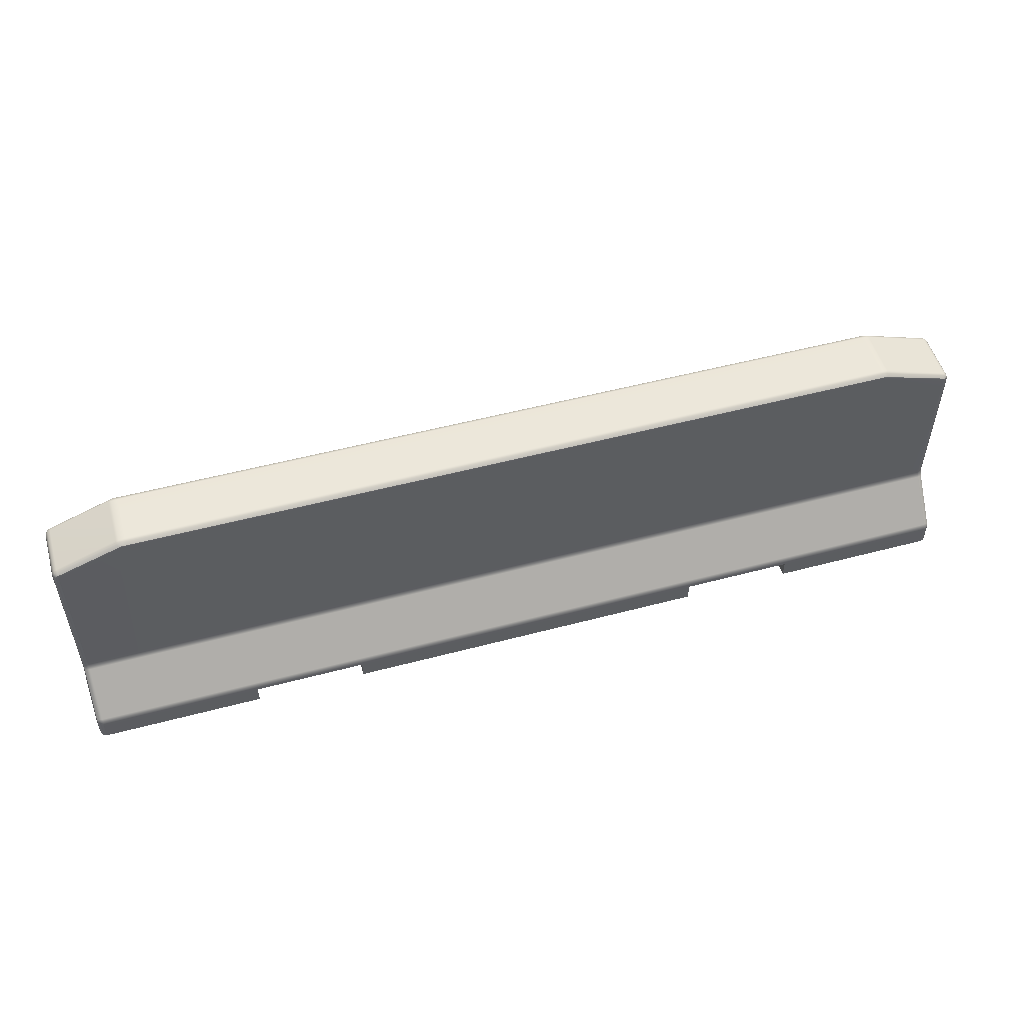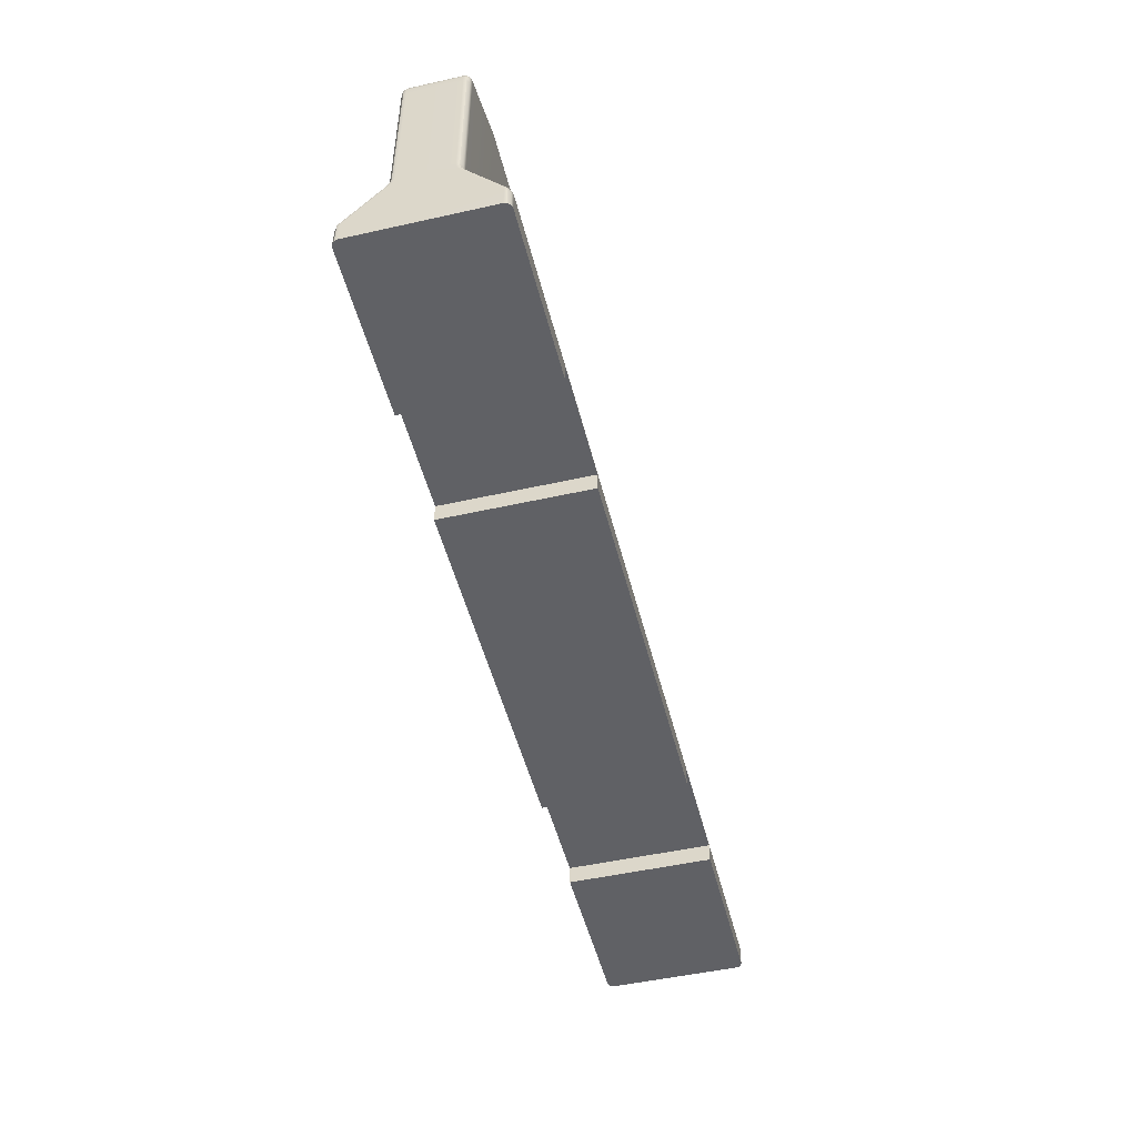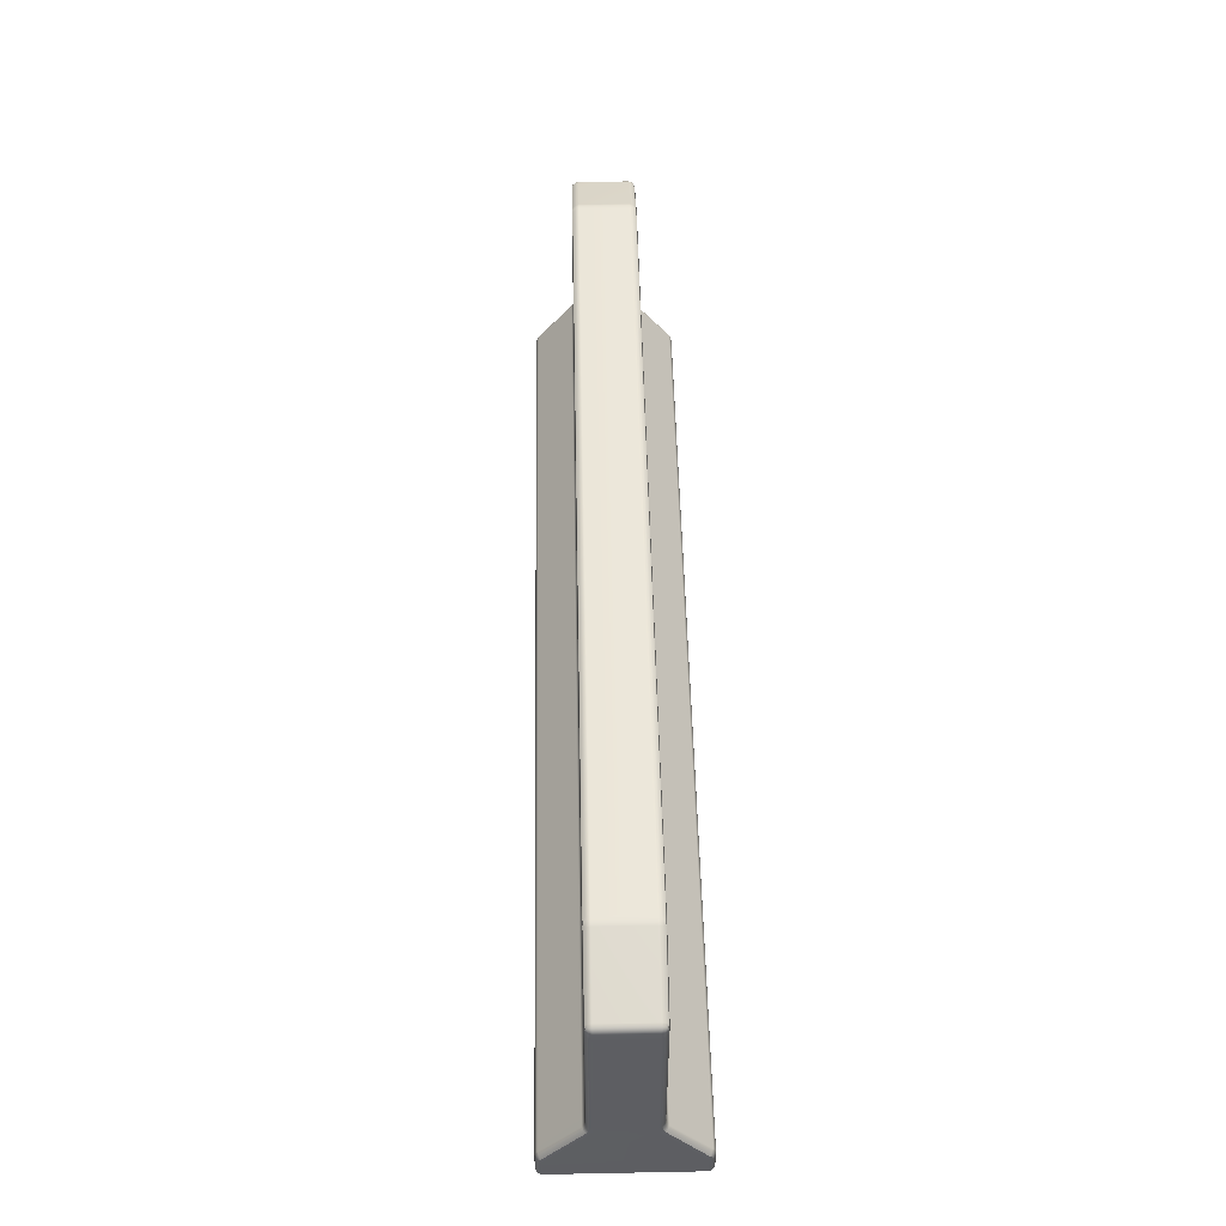
<metadata>
{"format":"obj","ext":"obj","renderer":"f3d","projection":"perspective","resolution":1024,"background":"white","views":[{"elev":52.2,"azim":164.0,"up":"+Y"},{"elev":-49.6,"azim":103.9,"up":"+Y"},{"elev":50.6,"azim":-91.2,"up":"+Y"}]}
</metadata>
<code>
o Concrete_Mesh
v 1.544 0.006835 -0.01627
v -1.618 0.006835 -0.01627
v -1.918 0.9121 0.1594
v -1.908 0.9135 0.1499
v -1.896 0.916 0.1464
v -1.897 0.9288 0.1499
v -1.898 0.9381 0.1594
v -1.899 0.9415 0.1724
v -1.91 0.9354 0.1724
v -1.918 0.9249 0.1724
v -1.921 0.9122 0.1724
v -1.605 1.025 0.1488
v -1.6 1.034 0.1586
v -1.6 1.04 0.1727
v -1.612 1.04 0.1729
v -1.625 1.038 0.173
v -1.637 1.035 0.1731
v -1.635 1.029 0.1588
v -1.627 1.022 0.1489
v -1.615 1.016 0.1464
v -1.921 0.006835 0.009602
v -1.895 0.006835 -0.01627
v -1.908 0.006835 -0.0128
v -1.918 0.006835 -0.003332
v -1.918 0.08533 -0.001976
v -1.909 0.08079 -0.01106
v -1.895 0.0812 -0.01627
v -1.895 0.09371 -0.01508
v -1.895 0.1058 -0.01154
v -1.895 0.1172 -0.005804
v -1.908 0.1147 -0.001309
v -1.918 0.1059 0.0039
v -1.921 0.09345 0.008303
v 1.803 0.006835 -0.01627
v 1.829 0.006835 0.009602
v 1.825 0.006835 -0.003332
v 1.816 0.006835 -0.0128
v 1.802 0.1058 -0.01155
v 1.802 0.09357 -0.01508
v 1.802 0.08091 -0.01627
v 1.816 0.08056 -0.01107
v 1.826 0.0852 -0.001988
v 1.829 0.09345 0.008303
v 1.826 0.1059 0.0039
v 1.816 0.1147 -0.001309
v 1.802 0.1172 -0.005804
v 1.816 0.9136 0.1499
v 1.825 0.9121 0.1594
v 1.829 0.9122 0.1724
v 1.826 0.9249 0.1725
v 1.818 0.9354 0.1726
v 1.806 0.9415 0.1726
v 1.806 0.9381 0.1595
v 1.804 0.9288 0.1499
v 1.804 0.916 0.1464
v -1.918 0.2812 0.1465
v -1.908 0.286 0.1389
v -1.895 0.2877 0.1361
v -1.895 0.299 0.1417
v -1.895 0.3111 0.1452
v -1.895 0.3237 0.1464
v -1.908 0.3237 0.1497
v -1.918 0.3237 0.1587
v 1.802 0.3111 0.1452
v 1.802 0.2988 0.1417
v 1.802 0.2875 0.1359
v 1.816 0.2857 0.1387
v 1.825 0.2809 0.1463
v 1.825 0.3237 0.1587
v 1.816 0.3237 0.1497
v 1.802 0.3237 0.1464
v -1.618 0.0815 -0.01627
v -1.618 0.09379 -0.01511
v -1.618 0.1056 -0.01169
v -1.618 0.1167 -0.006122
v 1.553 1.022 0.1488
v 1.561 1.029 0.1586
v 1.562 1.035 0.1727
v 1.55 1.038 0.1728
v 1.538 1.04 0.173
v 1.525 1.04 0.1731
v 1.525 1.034 0.1588
v 1.531 1.025 0.1489
v 1.541 1.016 0.1464
v 1.544 0.0815 -0.01627
v 1.544 0.09379 -0.01511
v 1.544 0.1056 -0.01169
v 1.544 0.1167 -0.006122
v 1.544 0.288 0.1363
v 1.544 0.299 0.1418
v 1.544 0.3109 0.1452
v 1.544 0.3231 0.1464
v -1.618 0.288 0.1363
v -1.618 0.299 0.1418
v -1.618 0.3109 0.1452
v -1.618 0.3231 0.1464
v -1.921 0.3237 0.171
v -1.921 0.3065 0.1694
v -1.921 0.29 0.1646
v -1.921 0.2746 0.1569
v 1.829 0.2744 0.1567
v 1.829 0.2898 0.1645
v 1.829 0.3065 0.1694
v 1.829 0.3237 0.171
v -1.916 0.9233 0.1612
v -1.907 0.9248 0.1518
v -1.908 0.9338 0.1612
v -1.617 1.027 0.1504
v -1.611 1.035 0.1604
v -1.625 1.033 0.1605
v -1.917 0.0969 -0.003406
v -1.907 0.0922 -0.01118
v -1.907 0.1053 -0.007369
v 1.814 0.1053 -0.007374
v 1.814 0.09208 -0.01119
v 1.824 0.09683 -0.003414
v 1.815 0.9248 0.1518
v 1.824 0.9233 0.1612
v 1.816 0.9338 0.1612
v -1.918 0.2945 0.1532
v -1.908 0.2978 0.1448
v -1.908 0.3105 0.1485
v -1.918 0.3089 0.1573
v 1.816 0.3105 0.1484
v 1.816 0.2977 0.1447
v 1.825 0.2944 0.1531
v 1.825 0.3088 0.1573
v 1.543 1.027 0.1504
v 1.55 1.033 0.1605
v 1.536 1.035 0.1606
v -1.908 0.8832 0.1498
v -1.918 0.8832 0.1592
v -1.921 0.8832 0.172
v 1.829 0.8832 0.172
v 1.825 0.8832 0.1592
v 1.816 0.8832 0.1498
v 1.803 0.8832 0.1464
v 1.542 0.8832 0.1464
v -1.616 0.8832 0.1464
v -1.895 0.8832 0.1464
v 1.544 0.006835 0.5574
v -1.618 0.006835 0.5574
v -1.918 0.9121 0.3818
v -1.908 0.9135 0.3913
v -1.896 0.916 0.3948
v -1.897 0.9288 0.3913
v -1.898 0.9381 0.3818
v -1.899 0.9415 0.3687
v -1.91 0.9354 0.3687
v -1.918 0.9249 0.3687
v -1.921 0.9122 0.3687
v -1.605 1.025 0.3924
v -1.6 1.034 0.3826
v -1.6 1.04 0.3685
v -1.612 1.04 0.3683
v -1.625 1.038 0.3682
v -1.637 1.035 0.368
v -1.635 1.029 0.3823
v -1.627 1.022 0.3923
v -1.615 1.016 0.3948
v -1.921 0.006835 0.5316
v -1.895 0.006835 0.5574
v -1.908 0.006835 0.554
v -1.918 0.006835 0.5445
v -1.918 0.08533 0.5431
v -1.909 0.08079 0.5522
v -1.895 0.0812 0.5574
v -1.895 0.09371 0.5562
v -1.895 0.1058 0.5527
v -1.895 0.1172 0.547
v -1.908 0.1147 0.5425
v -1.918 0.1059 0.5373
v -1.921 0.09345 0.5329
v 1.803 0.006835 0.5574
v 1.829 0.006835 0.5316
v 1.825 0.006835 0.5445
v 1.816 0.006835 0.554
v 1.802 0.1058 0.5527
v 1.802 0.09357 0.5562
v 1.802 0.0809 0.5574
v 1.816 0.08056 0.5522
v 1.826 0.0852 0.5431
v 1.829 0.09345 0.5329
v 1.826 0.1059 0.5373
v 1.816 0.1147 0.5425
v 1.802 0.1172 0.547
v 1.816 0.9136 0.3913
v 1.825 0.9121 0.3818
v 1.829 0.9122 0.3687
v 1.826 0.9249 0.3686
v 1.818 0.9354 0.3686
v 1.806 0.9415 0.3685
v 1.806 0.9381 0.3817
v 1.804 0.9288 0.3913
v 1.804 0.916 0.3948
v -1.918 0.2812 0.3947
v -1.908 0.286 0.4023
v -1.895 0.2877 0.4051
v -1.895 0.299 0.3994
v -1.895 0.3111 0.3959
v -1.895 0.3237 0.3948
v -1.908 0.3237 0.3915
v -1.918 0.3237 0.3824
v 1.802 0.3111 0.396
v 1.802 0.2988 0.3995
v 1.802 0.2875 0.4052
v 1.816 0.2857 0.4024
v 1.825 0.2809 0.3948
v 1.825 0.3237 0.3824
v 1.816 0.3237 0.3915
v 1.802 0.3237 0.3948
v -1.618 0.0815 0.5574
v -1.618 0.09379 0.5563
v -1.618 0.1056 0.5528
v -1.618 0.1167 0.5473
v 1.553 1.022 0.3924
v 1.561 1.029 0.3826
v 1.562 1.035 0.3685
v 1.55 1.038 0.3683
v 1.538 1.04 0.3682
v 1.525 1.04 0.368
v 1.525 1.034 0.3823
v 1.531 1.025 0.3923
v 1.541 1.016 0.3948
v 1.544 0.0815 0.5574
v 1.544 0.09379 0.5563
v 1.544 0.1056 0.5528
v 1.544 0.1167 0.5473
v 1.544 0.288 0.4049
v 1.544 0.299 0.3993
v 1.544 0.3109 0.3959
v 1.544 0.3231 0.3948
v -1.618 0.288 0.4049
v -1.618 0.299 0.3993
v -1.618 0.3109 0.3959
v -1.618 0.3231 0.3948
v -1.921 0.3237 0.3701
v -1.921 0.3065 0.3718
v -1.921 0.29 0.3765
v -1.921 0.2746 0.3843
v 1.829 0.2744 0.3844
v 1.829 0.2898 0.3766
v 1.829 0.3065 0.3718
v 1.829 0.3237 0.3701
v -1.916 0.9233 0.38
v -1.907 0.9248 0.3893
v -1.908 0.9338 0.38
v -1.617 1.027 0.3908
v -1.611 1.035 0.3807
v -1.625 1.033 0.3806
v -1.917 0.0969 0.5446
v -1.907 0.0922 0.5523
v -1.907 0.1053 0.5485
v 1.814 0.1053 0.5485
v 1.814 0.09208 0.5523
v 1.824 0.09683 0.5446
v 1.815 0.9248 0.3893
v 1.824 0.9233 0.3799
v 1.816 0.9338 0.3799
v -1.918 0.2945 0.388
v -1.908 0.2978 0.3963
v -1.908 0.3105 0.3927
v -1.918 0.3089 0.3838
v 1.816 0.3105 0.3927
v 1.816 0.2977 0.3964
v 1.825 0.2944 0.388
v 1.825 0.3088 0.3839
v 1.543 1.027 0.3908
v 1.55 1.033 0.3807
v 1.536 1.035 0.3806
v -1.908 0.8832 0.3914
v -1.918 0.8832 0.382
v -1.921 0.8832 0.3692
v 1.829 0.8832 0.3692
v 1.825 0.8832 0.382
v 1.816 0.8832 0.3914
v 1.803 0.8832 0.3948
v 1.542 0.8832 0.3948
v -1.616 0.8832 0.3948
v -1.895 0.8832 0.3948
v 1.154 0.09379 -0.01511
v 0.7014 0.09379 -0.01511
v 1.154 0.0815 -0.01627
v 0.7014 0.0815 -0.01627
v 1.154 0.006835 -0.01627
v 0.7014 0.006835 -0.01627
v 1.154 0.006835 0.5574
v 0.7014 0.006835 0.5574
v 1.154 0.0815 0.5574
v 0.7014 0.0815 0.5574
v 1.154 0.09379 0.5563
v 0.7014 0.09379 0.5563
v 1.154 0.1056 0.5528
v 0.7014 0.1056 0.5528
v 1.154 0.1167 0.5473
v 0.7014 0.1167 0.5473
v 1.154 0.288 0.4049
v 0.7014 0.288 0.4049
v 1.154 0.299 0.3993
v 0.7014 0.299 0.3993
v 1.154 0.3109 0.3959
v 0.7014 0.3109 0.3959
v 1.154 0.3231 0.3948
v 0.7014 0.3231 0.3948
v 1.154 0.8832 0.3948
v 0.7014 0.8832 0.3948
v 1.154 1.016 0.3948
v 0.7014 1.016 0.3948
v 1.154 1.025 0.3923
v 0.7014 1.025 0.3923
v 1.154 1.034 0.3824
v 0.7014 1.034 0.3824
v 1.154 1.04 0.3681
v 0.7014 1.04 0.3682
v 1.154 1.04 0.173
v 0.7014 1.04 0.173
v 1.154 1.034 0.1588
v 0.7014 1.034 0.1587
v 1.154 1.025 0.1489
v 0.7014 1.025 0.1488
v 1.154 1.016 0.1464
v 0.7014 1.016 0.1464
v 1.154 0.8832 0.1464
v 0.7014 0.8832 0.1464
v 1.154 0.3231 0.1464
v 0.7014 0.3231 0.1464
v 1.154 0.3109 0.1452
v 0.7014 0.3109 0.1452
v 1.154 0.299 0.1418
v 0.7014 0.299 0.1418
v 1.154 0.288 0.1363
v 0.7014 0.288 0.1363
v 1.154 0.1167 -0.006122
v 0.7014 0.1167 -0.006122
v 1.154 0.1056 -0.01169
v 0.7014 0.1056 -0.01169
v -0.7769 0.09379 -0.01511
v -1.227 0.09379 -0.01511
v -1.227 0.0815 -0.01627
v -0.7769 0.0815 -0.01627
v -1.227 0.006835 -0.01627
v -0.7769 0.006835 -0.01627
v -1.227 0.006835 0.5574
v -0.7769 0.006835 0.5574
v -1.227 0.0815 0.5574
v -0.7769 0.0815 0.5574
v -1.227 0.09379 0.5563
v -0.7769 0.09379 0.5563
v -1.227 0.1056 0.5528
v -0.7769 0.1056 0.5528
v -1.227 0.1167 0.5473
v -0.7769 0.1167 0.5473
v -1.227 0.288 0.4049
v -0.7769 0.288 0.4049
v -1.227 0.299 0.3993
v -0.7769 0.299 0.3993
v -1.227 0.3109 0.3959
v -0.7769 0.3109 0.3959
v -1.227 0.3231 0.3948
v -0.7769 0.3231 0.3948
v -1.227 0.8832 0.3948
v -0.7769 0.8832 0.3948
v -1.227 1.016 0.3948
v -0.7769 1.016 0.3948
v -1.227 1.025 0.3923
v -0.7769 1.025 0.3923
v -1.227 1.034 0.3825
v -0.7769 1.034 0.3825
v -1.227 1.04 0.3684
v -0.7769 1.04 0.3683
v -1.227 1.04 0.1728
v -0.7769 1.04 0.1729
v -1.227 1.034 0.1586
v -0.7769 1.034 0.1587
v -1.227 1.025 0.1488
v -0.7769 1.025 0.1488
v -1.227 1.016 0.1464
v -0.7769 1.016 0.1464
v -1.227 0.8832 0.1464
v -0.7769 0.8832 0.1464
v -1.227 0.3231 0.1464
v -0.7769 0.3231 0.1464
v -1.227 0.3109 0.1452
v -0.7769 0.3109 0.1452
v -1.227 0.299 0.1418
v -0.7769 0.299 0.1418
v -1.227 0.288 0.1363
v -0.7769 0.288 0.1363
v -1.227 0.1167 -0.006122
v -0.7769 0.1167 -0.006122
v -1.227 0.1056 -0.01169
v -0.7769 0.1056 -0.01169
g Concrete_Mesh_Concrete_Mat
f 131 140 61 62
f 132 131 62 63
f 8 17 18 7
f 7 18 19 6
f 6 19 20 5
f 21 33 25 24
f 24 25 26 23
f 23 26 27 22
f 32 56 57 31
f 31 57 58 30
f 34 40 41 37
f 37 41 42 36
f 36 42 43 35
f 40 85 86 39
f 39 86 87 38
f 38 87 88 46
f 46 66 67 45
f 45 67 68 44
f 136 135 69 70
f 137 136 70 71
f 55 84 76 54
f 54 76 77 53
f 53 77 78 52
f 66 89 90 65
f 65 90 91 64
f 64 91 92 71
f 30 58 93 75
f 27 72 2 22
f 85 40 34 1
f 66 46 88 89
f 138 137 71 92
f 61 140 139 96
f 133 132 63 97
f 33 100 56 32
f 44 68 101 43
f 135 134 104 69
f 30 75 74 29
f 29 74 73 28
f 28 73 72 27
f 61 96 95 60
f 60 95 94 59
f 59 94 93 58
f 10 105 3 11
f 105 106 4 3
f 4 106 6 5
f 106 107 7 6
f 7 107 9 8
f 107 105 10 9
f 105 107 106
f 19 108 12 20
f 108 109 13 12
f 13 109 15 14
f 109 110 16 15
f 16 110 18 17
f 110 108 19 18
f 108 110 109
f 32 111 25 33
f 111 112 26 25
f 26 112 28 27
f 112 113 29 28
f 29 113 31 30
f 113 111 32 31
f 111 113 112
f 45 114 38 46
f 114 115 39 38
f 39 115 41 40
f 115 116 42 41
f 42 116 44 43
f 116 114 45 44
f 114 116 115
f 54 117 47 55
f 117 118 48 47
f 48 118 50 49
f 118 119 51 50
f 51 119 53 52
f 119 117 54 53
f 117 119 118
f 99 120 56 100
f 120 121 57 56
f 57 121 59 58
f 121 122 60 59
f 60 122 62 61
f 122 123 63 62
f 63 123 98 97
f 123 120 99 98
f 120 123 122 121
f 70 124 64 71
f 124 125 65 64
f 65 125 67 66
f 125 126 68 67
f 68 126 102 101
f 126 127 103 102
f 103 127 69 104
f 127 124 70 69
f 124 127 126 125
f 83 128 76 84
f 128 129 77 76
f 77 129 79 78
f 129 130 80 79
f 80 130 82 81
f 130 128 83 82
f 128 130 129
f 4 131 132 3
f 3 132 133 11
f 49 134 135 48
f 48 135 136 47
f 47 136 137 55
f 84 55 137 138
f 140 5 20 139
f 5 140 131 4
f 280 271 202 201
f 271 272 203 202
f 148 147 158 157
f 147 146 159 158
f 146 145 160 159
f 11 151 150 10
f 10 150 149 9
f 9 149 148 8
f 17 157 156 16
f 16 156 155 15
f 15 155 154 14
f 161 164 165 173
f 164 163 166 165
f 163 162 167 166
f 172 171 197 196
f 171 170 198 197
f 174 177 181 180
f 177 176 182 181
f 176 175 183 182
f 180 179 226 225
f 179 178 227 226
f 178 186 228 227
f 186 185 207 206
f 185 184 208 207
f 275 276 210 209
f 276 277 211 210
f 52 192 191 51
f 51 191 190 50
f 50 190 189 49
f 195 194 216 224
f 194 193 217 216
f 193 192 218 217
f 206 205 230 229
f 205 204 231 230
f 204 211 232 231
f 81 221 220 80
f 80 220 219 79
f 79 219 218 78
f 170 215 233 198
f 8 148 157 17
f 167 162 142 212
f 43 183 175 35
f 21 161 173 33
f 78 218 192 52
f 225 141 174 180
f 206 229 228 186
f 277 278 232 211
f 279 280 201 236
f 134 274 244 104
f 272 273 237 203
f 173 172 196 240
f 273 133 97 237
f 184 183 241 208
f 274 275 209 244
f 170 169 214 215
f 169 168 213 214
f 168 167 212 213
f 201 200 235 236
f 200 199 234 235
f 199 198 233 234
f 150 151 143 245
f 245 143 144 246
f 144 145 146 246
f 246 146 147 247
f 147 148 149 247
f 247 149 150 245
f 245 246 247
f 159 160 152 248
f 248 152 153 249
f 153 154 155 249
f 249 155 156 250
f 156 157 158 250
f 250 158 159 248
f 248 249 250
f 172 173 165 251
f 251 165 166 252
f 166 167 168 252
f 252 168 169 253
f 169 170 171 253
f 253 171 172 251
f 251 252 253
f 185 186 178 254
f 254 178 179 255
f 179 180 181 255
f 255 181 182 256
f 182 183 184 256
f 256 184 185 254
f 254 255 256
f 194 195 187 257
f 257 187 188 258
f 188 189 190 258
f 258 190 191 259
f 191 192 193 259
f 259 193 194 257
f 257 258 259
f 239 240 196 260
f 260 196 197 261
f 197 198 199 261
f 261 199 200 262
f 200 201 202 262
f 262 202 203 263
f 203 237 238 263
f 263 238 239 260
f 260 261 262 263
f 210 211 204 264
f 264 204 205 265
f 205 206 207 265
f 265 207 208 266
f 208 241 242 266
f 266 242 243 267
f 243 244 209 267
f 267 209 210 264
f 264 265 266 267
f 223 224 216 268
f 268 216 217 269
f 217 218 219 269
f 269 219 220 270
f 220 221 222 270
f 270 222 223 268
f 268 269 270
f 104 244 243 103
f 102 242 241 101
f 103 243 242 102
f 101 241 183 43
f 99 239 238 98
f 98 238 237 97
f 33 173 240 100
f 100 240 239 99
f 144 143 272 271
f 143 151 273 272
f 133 273 151 11
f 49 189 274 134
f 189 188 275 274
f 188 187 276 275
f 187 195 277 276
f 224 278 277 195
f 280 279 160 145
f 145 144 271 280
f 1 34 174 141
f 22 2 142 162
f 21 24 164 161
f 24 23 163 164
f 23 22 162 163
f 34 37 177 174
f 37 36 176 177
f 36 35 175 176
f 281 282 336 335
f 282 281 283 284
f 290 289 291 292
f 292 291 293 294
f 294 293 295 296
f 296 295 297 298
f 298 297 299 300
f 300 299 301 302
f 302 301 303 304
f 304 303 305 306
f 306 305 307 308
f 308 307 309 310
f 310 309 311 312
f 312 311 313 314
f 314 313 315 316
f 316 315 317 318
f 318 317 319 320
f 320 319 321 322
f 322 321 323 324
f 324 323 325 326
f 326 325 327 328
f 328 327 329 330
f 330 329 331 332
f 332 331 333 334
f 334 333 335 336
f 337 338 391 392
f 338 337 340 339
f 345 346 348 347
f 347 348 350 349
f 349 350 352 351
f 351 352 354 353
f 353 354 356 355
f 355 356 358 357
f 357 358 360 359
f 359 360 362 361
f 361 362 364 363
f 363 364 366 365
f 365 366 368 367
f 367 368 370 369
f 369 370 372 371
f 371 372 374 373
f 373 374 376 375
f 375 376 378 377
f 377 378 380 379
f 379 380 382 381
f 381 382 384 383
f 383 384 386 385
f 385 386 388 387
f 387 388 390 389
f 389 390 392 391
f 13 14 371 373
f 14 154 369 371
f 154 153 367 369
f 153 152 365 367
f 152 160 363 365
f 160 279 361 363
f 279 236 359 361
f 236 235 357 359
f 235 234 355 357
f 234 233 353 355
f 233 215 351 353
f 215 214 349 351
f 214 213 347 349
f 213 212 345 347
f 212 142 343 345
f 142 2 341 343
f 2 72 339 341
f 72 73 338 339
f 73 74 391 338
f 74 75 389 391
f 75 93 387 389
f 93 94 385 387
f 94 95 383 385
f 95 96 381 383
f 96 139 379 381
f 139 20 377 379
f 20 12 375 377
f 12 13 373 375
f 283 281 86 85
f 285 283 85 1
f 287 285 1 141
f 289 287 141 225
f 291 289 225 226
f 293 291 226 227
f 295 293 227 228
f 297 295 228 229
f 299 297 229 230
f 301 299 230 231
f 303 301 231 232
f 305 303 232 278
f 307 305 278 224
f 309 307 224 223
f 311 309 223 222
f 313 311 222 221
f 315 313 221 81
f 317 315 81 82
f 319 317 82 83
f 321 319 83 84
f 323 321 84 138
f 325 323 138 92
f 327 325 92 91
f 329 327 91 90
f 331 329 90 89
f 333 331 89 88
f 335 333 88 87
f 281 335 87 86
f 340 337 282 284
f 342 340 284 286
f 344 342 286 288
f 346 344 288 290
f 348 346 290 292
f 350 348 292 294
f 352 350 294 296
f 354 352 296 298
f 356 354 298 300
f 358 356 300 302
f 360 358 302 304
f 362 360 304 306
f 364 362 306 308
f 366 364 308 310
f 368 366 310 312
f 370 368 312 314
f 372 370 314 316
f 374 372 316 318
f 376 374 318 320
f 378 376 320 322
f 380 378 322 324
f 382 380 324 326
f 384 382 326 328
f 386 384 328 330
f 388 386 330 332
f 390 388 332 334
f 392 390 334 336
f 337 392 336 282
f 284 283 289 290
f 283 285 287 289
f 286 284 290 288
f 339 340 346 345
f 341 339 345 343
f 340 342 344 346

</code>
